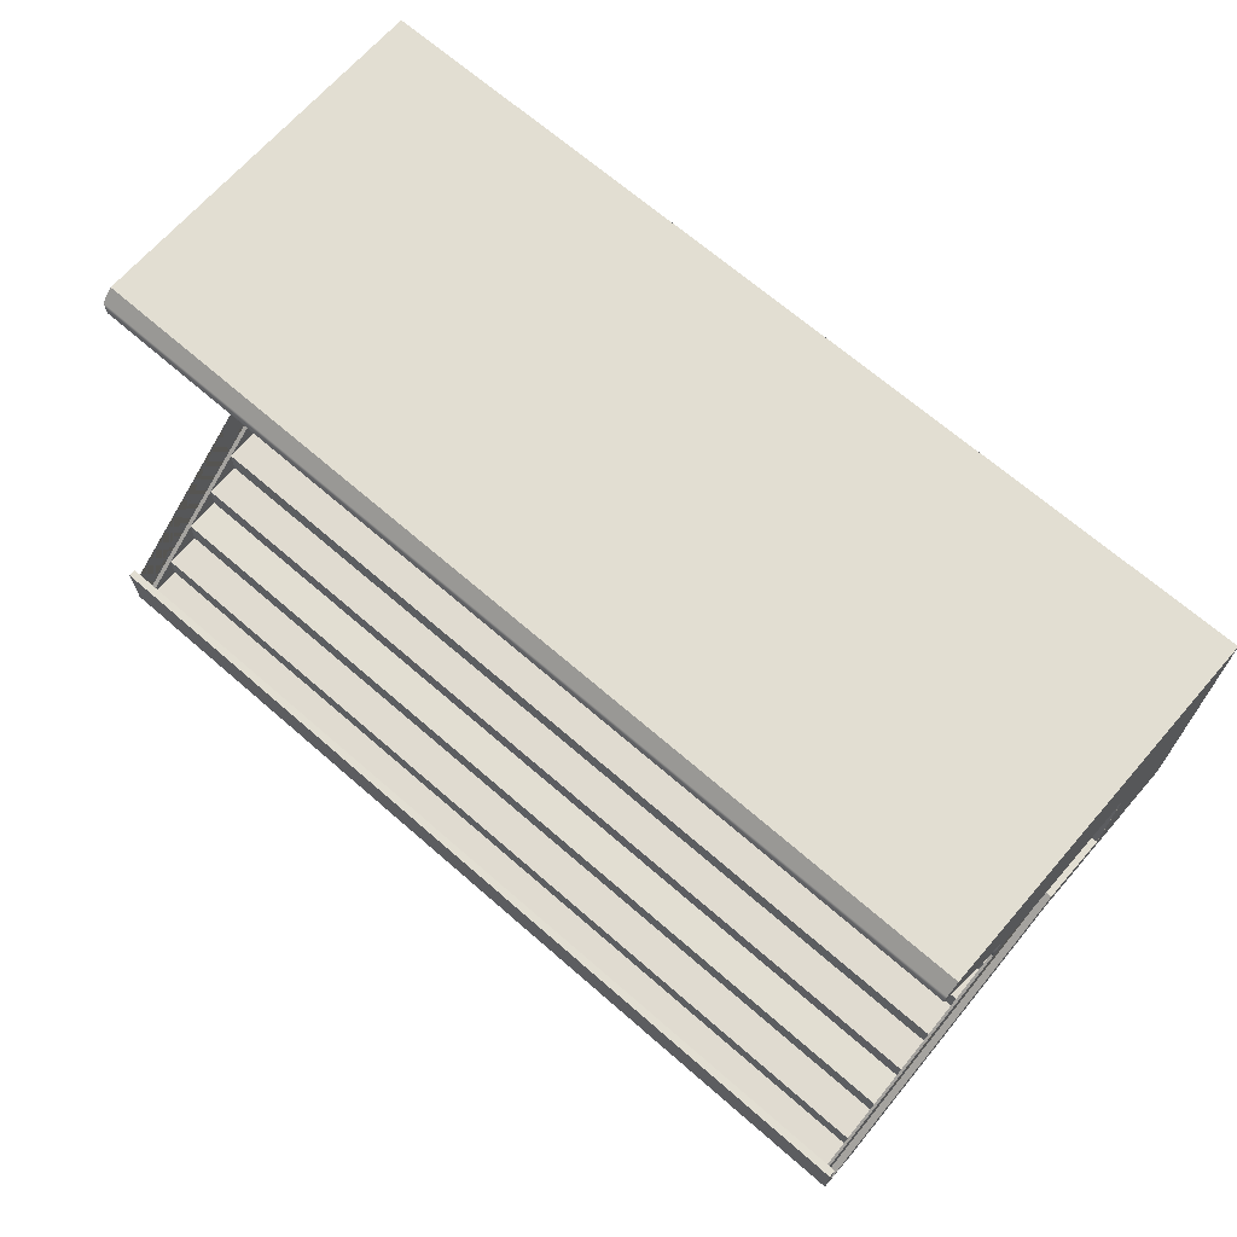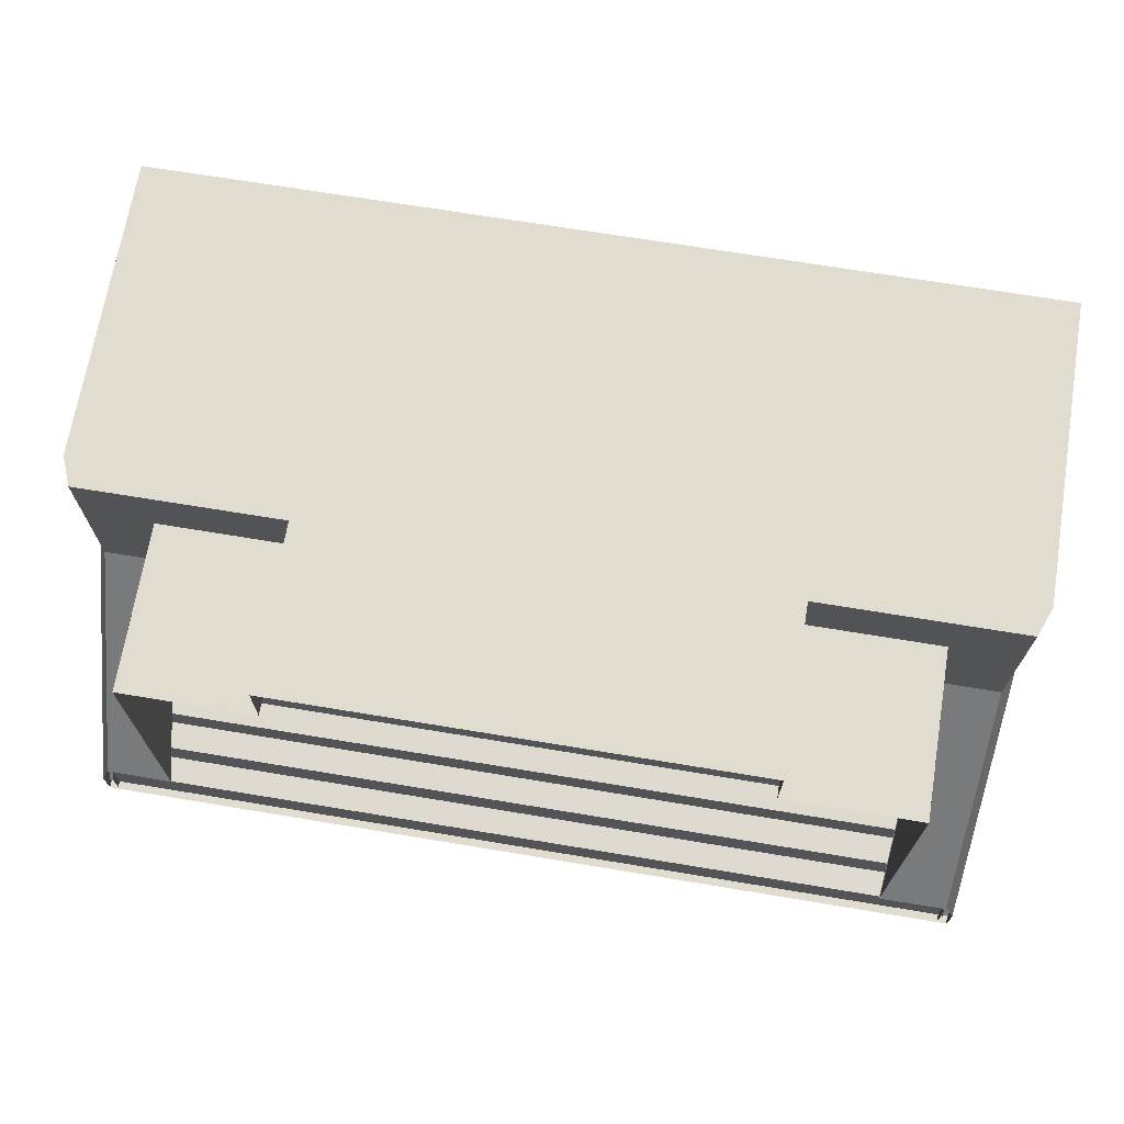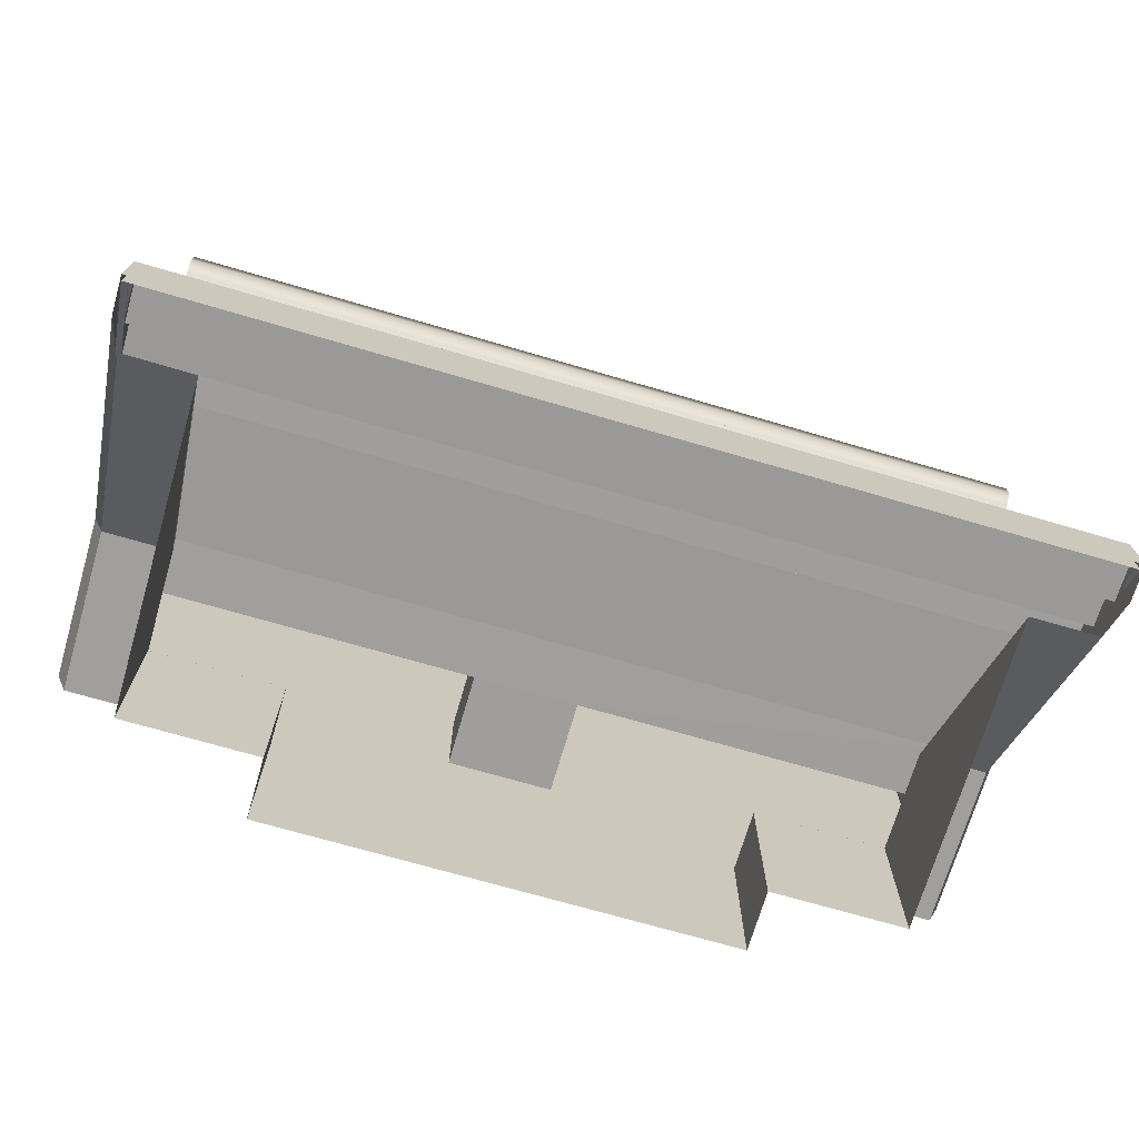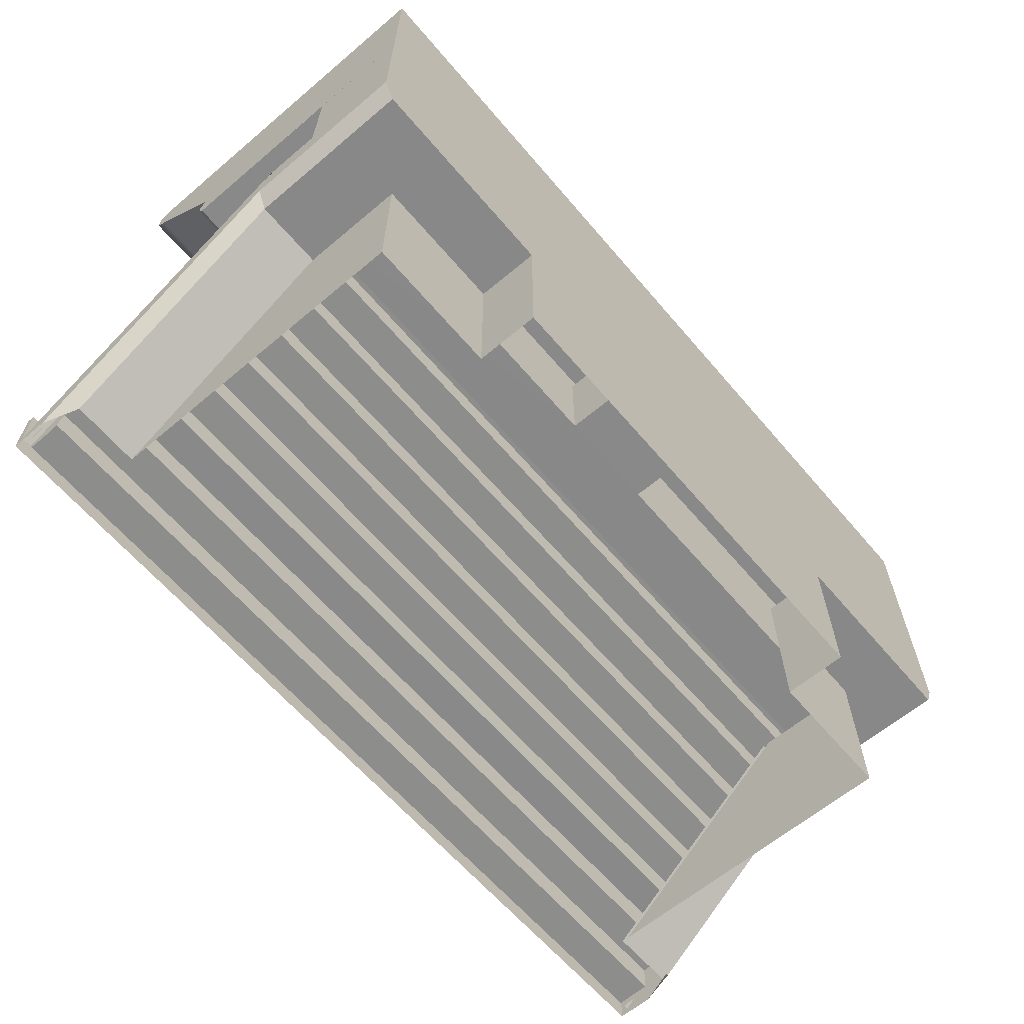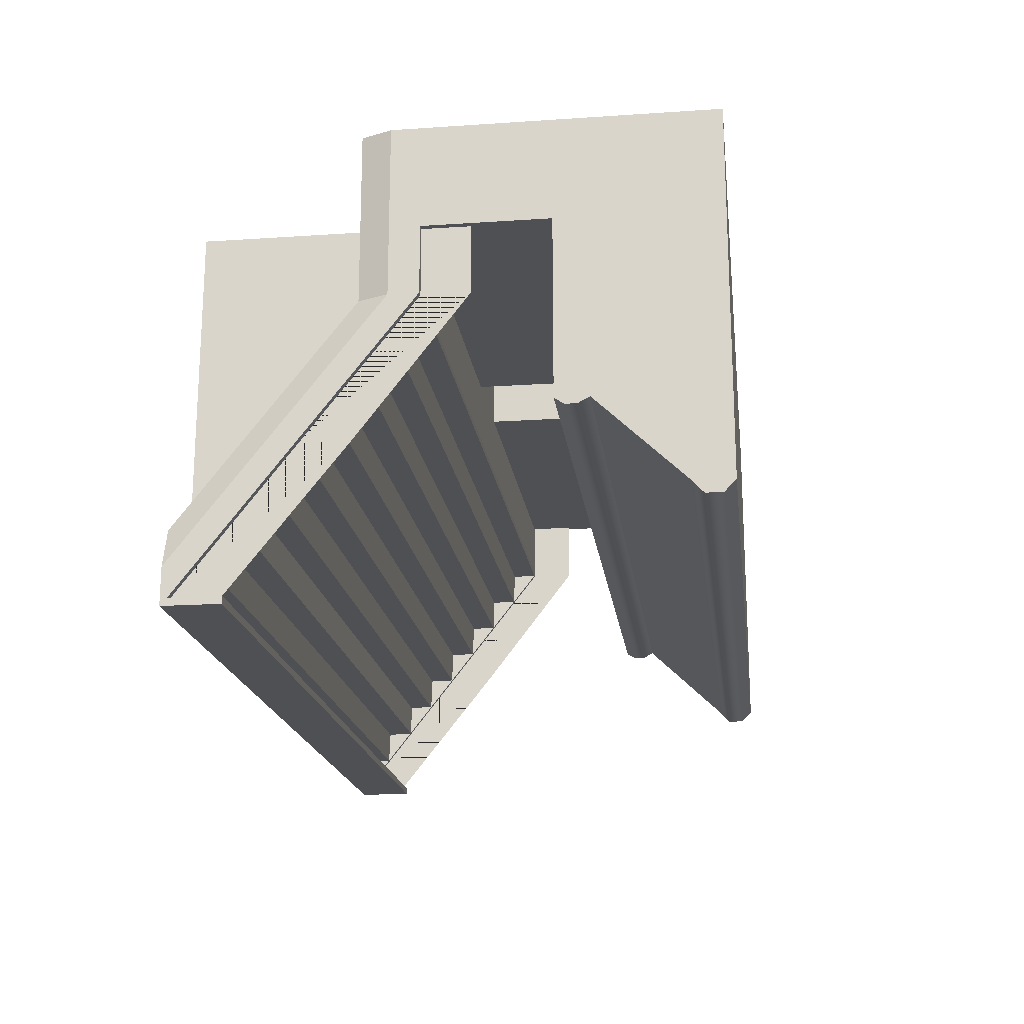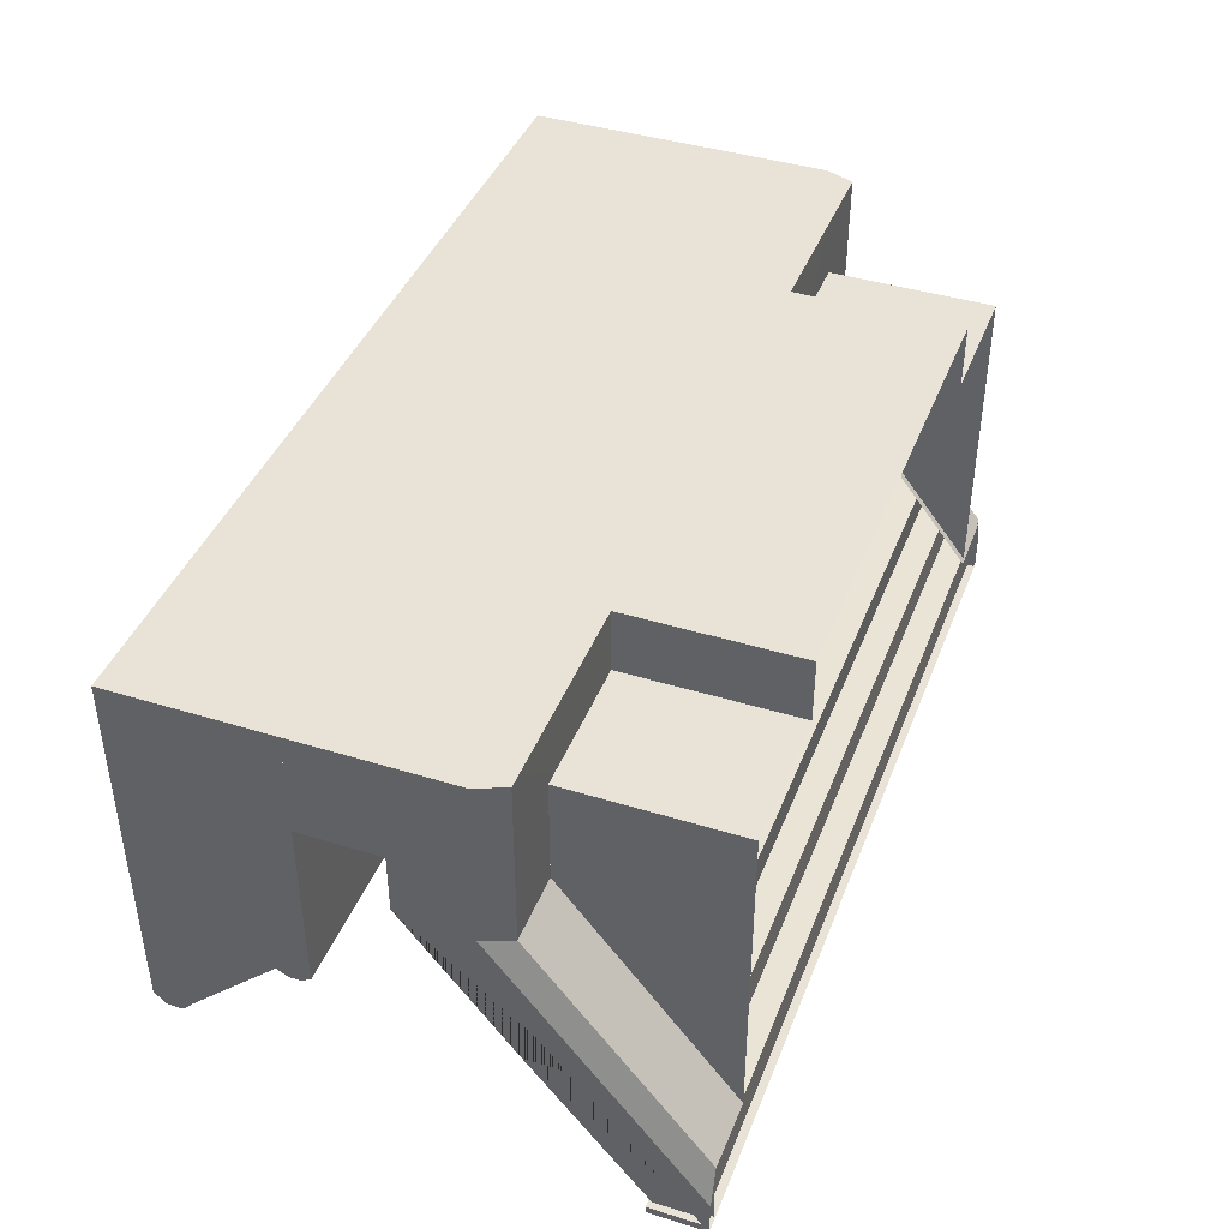
<metadata>
{"format":"obj","ext":"obj","renderer":"f3d","projection":"perspective","resolution":1024,"background":"white","views":[{"elev":67.8,"azim":-138.9,"up":"+Y"},{"elev":69.4,"azim":9.4,"up":"+Z"},{"elev":-71.1,"azim":163.7,"up":"+Y"},{"elev":-63.0,"azim":-49.6,"up":"+Y"},{"elev":-18.6,"azim":97.3,"up":"+Z"},{"elev":41.6,"azim":-69.6,"up":"+Z"}]}
</metadata>
<code>
o Grandstands_Glass
v -0.09999 0.1012 -0.06423
v -0.09999 0.1012 -0.02079
v -0.09999 0.08239 -0.02079
v -0.09999 0.08239 -0.04636
v 0.09671 0.08239 -0.04636
v 0.09671 0.1012 -0.06423
v 8.6e-05 0.1012 -0.06423
v 8.6e-05 0.08239 -0.04636
v 0.09671 0.1012 -0.06423
v 0.09671 0.1012 -0.02079
v 0.09671 0.08239 -0.02079
v 0.09671 0.08239 -0.04636
f 1 4 3 2
f 5 8 7 6
f 8 4 1 7
f 9 10 11 12
o Grandstands_Side_Fence
v 0.09537 0.000766 -0.08333
v 0.09537 0.04829 -0.02276
v 0.09537 0.04829 -0.007653
v 0.09537 0.01151 -0.08333
v 0.09537 0.05904 -0.02276
v 0.09537 0.05904 -0.007653
v 0.09537 0.03595 -0.05267
v 0.09537 0.0252 -0.05267
v -0.09865 0.000766 -0.08333
v -0.09865 0.04829 -0.02276
v -0.09865 0.04829 -0.007653
v -0.09865 0.01151 -0.08333
v -0.09865 0.05904 -0.02276
v -0.09865 0.05904 -0.007653
v -0.09865 0.03595 -0.05267
v -0.09865 0.0252 -0.05267
v 0.09537 0.000766 -0.08333
v 0.09537 0.04829 -0.02276
v 0.09537 0.04829 -0.007653
v 0.09537 0.01151 -0.08333
v 0.09537 0.05904 -0.02276
v 0.09537 0.05904 -0.007653
v 0.09537 0.03595 -0.05267
v 0.09537 0.0252 -0.05267
v -0.09865 0.000766 -0.08333
v -0.09865 0.04829 -0.02276
v -0.09865 0.04829 -0.007653
v -0.09865 0.01151 -0.08333
v -0.09865 0.05904 -0.02276
v -0.09865 0.05904 -0.007653
v -0.09865 0.03595 -0.05267
v -0.09865 0.0252 -0.05267
f 20 14 17 19
f 14 15 18 17
f 13 20 19 16
f 28 27 25 22
f 22 25 26 23
f 21 24 27 28
f 36 35 33 30
f 30 33 34 31
f 29 32 35 36
f 44 38 41 43
f 38 39 42 41
f 37 44 43 40
o Grandstands_Door
v -0.01144 0.049 0.01257
v -0.01144 0.0717 0.01257
v 0.01169 0.049 0.01257
v 0.01169 0.0717 0.01257
f 45 46 48 47
o Grandstands_Concrete
v 0.09671 0.1012 -0.06423
v 8.6e-05 0.1012 -0.06423
v -0.09999 0.1012 -0.06423
v -0.09999 0.1012 -0.02079
v 8.6e-05 0.1012 -0.02079
v 0.09671 0.1012 -0.02079
v -0.09999 0.1035 -0.06675
v -0.09999 0.1071 -0.06675
v -0.09999 0.1095 -0.06423
v -0.1 0.1096 0.01365
v -0.1 0.0754 0.01365
v -0.09999 0.0754 -0.04636
v -0.09999 0.07749 -0.04767
v -0.09999 0.07994 -0.04767
v -0.09999 0.08239 -0.04636
v -0.09999 0.08239 -0.02079
v -0.1 0.049 -0.008283
v -0.09999 0.0754 -0.008283
v -0.1 0.049 0.01365
v 0.09671 0.1035 -0.06675
v 0.09671 0.1071 -0.06675
v 0.09671 0.1095 -0.06423
v 0.09674 0.1096 0.01365
v 0.09674 0.0754 0.01365
v 0.09671 0.0754 -0.04636
v 0.09671 0.07749 -0.04767
v 0.09671 0.07994 -0.04767
v 0.09671 0.08239 -0.04636
v 0.09671 0.08239 -0.02079
v 0.09674 0.049 -0.008283
v 0.09671 0.0754 -0.008283
v 0.09674 0.049 0.01365
v 0.09674 6.4e-05 -0.08491
v -0.1 6.4e-05 -0.08491
v 0.09674 0.01222 -0.08491
v -0.1 0.01222 -0.08491
v 0.09674 0.01222 -0.08333
v -0.1 0.01222 -0.08333
v 0.09674 0.001476 -0.08333
v -0.1 0.001476 -0.08333
v -0.09999 0.049 -0.008283
v 0.09674 0.0754 -0.008283
v -0.09999 0.0717 -0.008283
v 0.09674 0.0717 -0.008283
v -0.01144 0.049 -0.008283
v -0.01144 0.0754 -0.008283
v -0.01144 0.0717 -0.008283
v 0.01169 0.049 -0.008283
v 0.01169 0.0754 -0.008283
v 0.01169 0.0717 -0.008283
v -0.09749 0.03636 -0.02276
v -0.1 0.049 -0.02276
v -0.1 0.04268 -0.02276
v -0.09738 0.000131 -0.069
v -0.1 6.4e-05 -0.07706
v -0.1 6.4e-05 -0.08333
v -0.08252 0.03636 -0.02276
v -0.08252 0 -0.069
v -0.0977 0.049 -0.02276
v -0.0977 0.001476 -0.08333
v -0.1 0.04268 0.01365
v -0.09749 0.03629 0.01365
v -0.08252 0.03629 -0
v -0.08252 0 -0
v -0.08252 0 -0.02276
v 0.07923 0.03636 -0.02434
v 0.0942 0.03636 -0.02434
v 0.07923 0 -0.07057
v 0.0941 0.000131 -0.07057
v 0.01169 0.049 0.01257
v 0.01169 0.0717 0.01257
v -0.01144 0.049 0.01257
v -0.01144 0.0717 0.01257
v -0.0977 0.04333 -0.0229
v -0.0977 6.4e-05 -0.07706
v -0.0977 6.4e-05 -0.08333
v 8.6e-05 0.0754 -0.04636
v 8.6e-05 0.08239 -0.04636
v 8.6e-05 0.07749 -0.04767
v 8.6e-05 0.07994 -0.04767
v 8.6e-05 0.1095 -0.06423
v 8.6e-05 0.1071 -0.06675
v 8.6e-05 0.1035 -0.06675
v 0.09671 0.1095 -0.06422
v 8.6e-05 0.0754 -0.008286
v 8.6e-05 0.08239 -0.02079
v -0.08252 0 -0
v -0.05299 0 -0
v -0.05299 0.03629 -0
v -0.05299 0 0.01365
v -0.05299 0.03629 0.01365
v -0.08252 0.03632 -1e-05
v 0.09674 6.4e-05 -0.08333
v 0.0942 0.03636 -0.02276
v 0.09674 0.049 -0.02276
v 0.09674 0.04268 -0.02276
v 0.0941 0.000131 -0.069
v 0.09674 6.4e-05 -0.07706
v 0.07923 0.03636 -0.02276
v 0.07923 0 -0.069
v 0.09442 0.049 -0.02276
v 0.09442 0.001476 -0.08333
v 0.09674 0.04268 0.01365
v 0.0942 0.03629 0.01365
v 0.07923 0.03629 -0
v 0.07924 0 -0
v 0.07924 0 -0.02254
v 0.09442 0.04333 -0.0229
v 0.09442 6.4e-05 -0.07706
v 0.09442 6.4e-05 -0.08333
v 0.07923 0 0
v 0.04971 0 -0
v 0.04971 0.03629 -0
v 0.04971 0.03629 0.01365
v 0.07923 0.03632 -1e-05
v 0.04971 0 0.01365
v 0.09674 0.049 -0.02165
v -0.1 0.049 -0.02165
v 0.09442 0.049 -0.008283
v 0.09442 0.04904 -0.02164
v -0.09771 0.049 -0.008283
v -0.09771 0.049 -0.02276
v -0.09771 0.049 -0.02165
v -0.05299 0.04268 0.01365
v -0.053 0.1096 0.01365
v 0.04971 0.04268 0.01365
v 0.04967 0.1096 0.01365
v -0.07574 0.08239 -0.0462
v -0.07574 0.08239 -0.04475
v -0.07574 0.1012 -0.06409
v -0.07574 0.1012 -0.06283
v -0.07487 0.1012 -0.06409
v -0.07487 0.1012 -0.06283
v -0.07487 0.08239 -0.0462
v -0.07487 0.08239 -0.04475
v -0.09996 0.08239 -0.0462
v -0.09996 0.08239 -0.04475
v -0.09996 0.1012 -0.06409
v -0.09996 0.1012 -0.06283
v -0.09909 0.1012 -0.06409
v -0.09909 0.1012 -0.06283
v -0.09909 0.08239 -0.0462
v -0.09909 0.08239 -0.04475
v -0.05098 0.08239 -0.0462
v -0.05098 0.08239 -0.04475
v -0.05098 0.1012 -0.06409
v -0.05098 0.1012 -0.06283
v -0.05011 0.1012 -0.06409
v -0.05011 0.1012 -0.06283
v -0.05011 0.08239 -0.0462
v -0.05011 0.08239 -0.04475
v -0.02674 0.08239 -0.0462
v -0.02674 0.08239 -0.04475
v -0.02674 0.1012 -0.06409
v -0.02674 0.1012 -0.06283
v -0.02587 0.1012 -0.06409
v -0.02587 0.1012 -0.06283
v -0.02587 0.08239 -0.0462
v -0.02587 0.08239 -0.04475
v -0.001976 0.08239 -0.0462
v -0.001976 0.08239 -0.04475
v -0.001976 0.1012 -0.06409
v -0.001976 0.1012 -0.06283
v -0.001106 0.1012 -0.06409
v -0.001106 0.1012 -0.06283
v -0.001106 0.08239 -0.0462
v -0.001106 0.08239 -0.04475
v 0.02253 0.08239 -0.0462
v 0.02253 0.08239 -0.04475
v 0.02253 0.1012 -0.06409
v 0.02253 0.1012 -0.06283
v 0.0234 0.1012 -0.06409
v 0.0234 0.1012 -0.06283
v 0.0234 0.08239 -0.0462
v 0.0234 0.08239 -0.04475
v 0.04719 0.08239 -0.0462
v 0.04719 0.08239 -0.04475
v 0.04719 0.1012 -0.06409
v 0.04719 0.1012 -0.06283
v 0.04806 0.1012 -0.06409
v 0.04806 0.1012 -0.06283
v 0.04806 0.08239 -0.0462
v 0.04806 0.08239 -0.04475
v 0.07195 0.08239 -0.0462
v 0.07195 0.08239 -0.04475
v 0.07195 0.1012 -0.06409
v 0.07195 0.1012 -0.06283
v 0.07282 0.1012 -0.06409
v 0.07282 0.1012 -0.06283
v 0.07282 0.08239 -0.0462
v 0.07282 0.08239 -0.04475
v 0.09572 0.08239 -0.0462
v 0.09572 0.08239 -0.04475
v 0.09572 0.1012 -0.06409
v 0.09572 0.1012 -0.06283
v 0.09659 0.1012 -0.06409
v 0.09659 0.1012 -0.06283
v 0.09659 0.08239 -0.0462
v 0.09659 0.08239 -0.04475
f 49 54 53 50
f 53 52 51 50
f 51 52 58 57
f 51 57 56 55
f 60 63 62 61
f 58 52 64 59
f 59 64 63 60
f 65 67 59 66
f 49 70 71 54
f 49 68 69 70
f 73 74 75 76
f 71 72 77 54
f 72 73 76 77
f 78 79 72 80
f 81 82 84 83
f 83 84 86 85
f 87 85 86 88
f 89 91 95 93
f 92 98 97 90
f 94 95 91 66
f 97 98 95 94
f 96 98 92 78
f 103 102 99 101
f 88 104 103 101 100
f 102 106 105 99
f 88 100 107 108
f 101 99 110 109
f 100 101 109 67
f 113 112 111 105
f 106 113 105
f 117 115 114 116
f 118 119 98 96
f 120 93 95 121
f 108 107 122 123 124
f 121 95 98 119
f 60 61 127 125
f 73 125 127 74
f 127 61 62 128
f 74 127 128 75
f 128 62 63 126
f 75 128 126 76
f 56 57 129 130
f 55 56 130 131
f 51 55 131 50
f 69 130 129 132
f 68 131 130 69
f 49 50 131 68
f 73 79 133 125
f 125 133 66 60
f 64 52 53 134
f 134 53 54 77
f 135 136 137 111
f 136 138 139 137
f 140 137 139 110
f 99 105 140 110
f 85 141 81 83
f 146 144 142 145
f 87 143 144 146 141
f 145 142 147 148
f 86 84 82 104
f 87 150 149 143
f 144 151 152 142
f 143 80 151 144
f 148 147 155
f 155 147 153 154
f 150 158 157 156 149
f 159 153 161 160
f 163 152 162 161
f 142 152 163 147
f 160 161 162 164
f 96 93 120 118
f 168 171 93 96
f 143 149 168
f 166 171 100
f 165 168 167 78
f 167 168 96
f 169 171 166 65
f 100 171 170
f 143 168 165
f 93 171 169
f 138 164 162 139
f 139 172 109 110
f 172 173 58 109
f 162 174 172 139
f 174 175 173 172
f 162 152 151 174
f 151 71 175 174
f 76 63 64 77
f 176 177 179 178
f 180 181 183 182
f 177 183 181 179
f 182 176 178 180
f 184 185 187 186
f 188 189 191 190
f 185 191 189 187
f 190 184 186 188
f 192 193 195 194
f 196 197 199 198
f 193 199 197 195
f 198 192 194 196
f 200 201 203 202
f 204 205 207 206
f 201 207 205 203
f 206 200 202 204
f 208 209 211 210
f 212 213 215 214
f 209 215 213 211
f 214 208 210 212
f 216 217 219 218
f 220 221 223 222
f 217 223 221 219
f 222 216 218 220
f 224 225 227 226
f 228 229 231 230
f 225 231 229 227
f 230 224 226 228
f 232 233 235 234
f 236 237 239 238
f 233 239 237 235
f 238 232 234 236
f 240 241 243 242
f 244 245 247 246
f 241 247 245 243
f 246 240 242 244
f 173 129 57 58
f 71 132 129 175
f 175 129 173
o Grandstands_Seats
v 0.09442 0.001743 -0.0759
v -0.0977 0.001743 -0.0759
v -0.0977 0.001476 -0.08333
v 0.09442 0.001476 -0.08333
v -0.0977 0.007416 -0.07576
v 0.09442 0.007416 -0.07576
v 0.09442 0.007684 -0.06833
v -0.0977 0.007684 -0.06833
v -0.0977 0.01365 -0.0682
v 0.09442 0.01365 -0.06816
v 0.09442 0.01365 -0.06072
v -0.0977 0.01365 -0.06075
v -0.0977 0.0193 -0.06062
v 0.09442 0.0193 -0.06062
v 0.09442 0.01956 -0.05318
v -0.0977 0.01956 -0.05318
v -0.0977 0.02524 -0.05305
v 0.09442 0.02524 -0.05305
v 0.09442 0.0255 -0.04561
v -0.0977 0.0255 -0.04561
v -0.0977 0.03118 -0.04548
v 0.09442 0.03118 -0.04548
v 0.09442 0.03145 -0.03804
v -0.0977 0.03145 -0.03804
v -0.0977 0.03712 -0.03791
v 0.09442 0.03712 -0.03791
v 0.09442 0.03739 -0.03047
v -0.0977 0.03739 -0.03047
v -0.0977 0.04306 -0.03034
v 0.09442 0.04306 -0.03034
v 0.09442 0.04333 -0.0229
v -0.0977 0.04333 -0.0229
v -0.0977 0.049 -0.02276
v 0.09442 0.049 -0.02276
v -0.0977 0.04904 -0.02164
v 0.09442 0.04904 -0.02164
f 249 248 251 250
f 252 253 248 249
f 255 254 253 252
f 256 257 254 255
f 259 258 257 256
f 260 261 258 259
f 263 262 261 260
f 264 265 262 263
f 267 266 265 264
f 268 269 266 267
f 271 270 269 268
f 272 273 270 271
f 275 274 273 272
f 276 277 274 275
f 279 278 277 276
f 280 281 278 279
f 282 283 281 280

</code>
